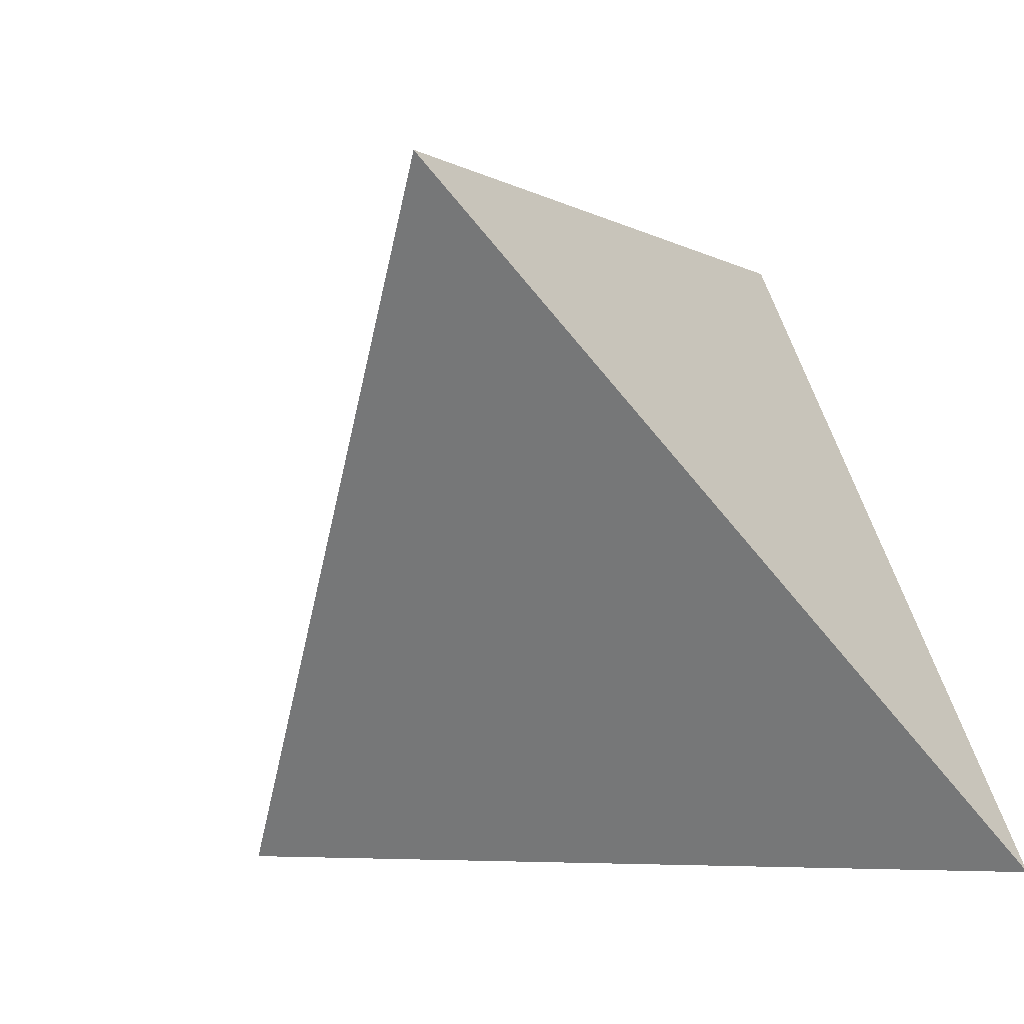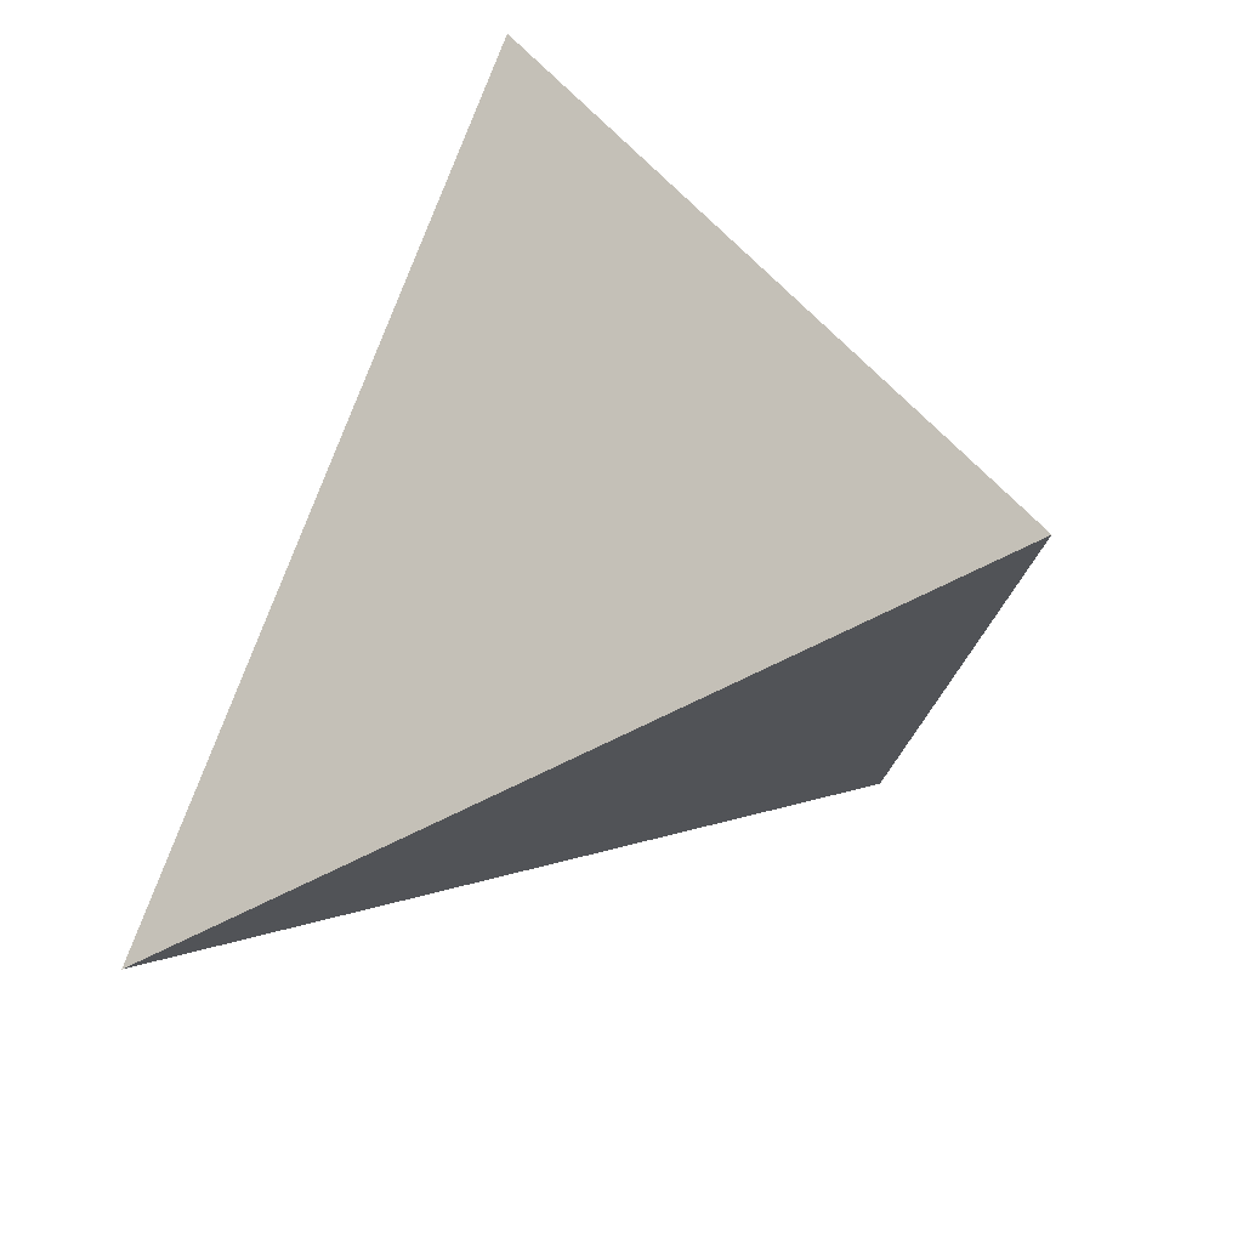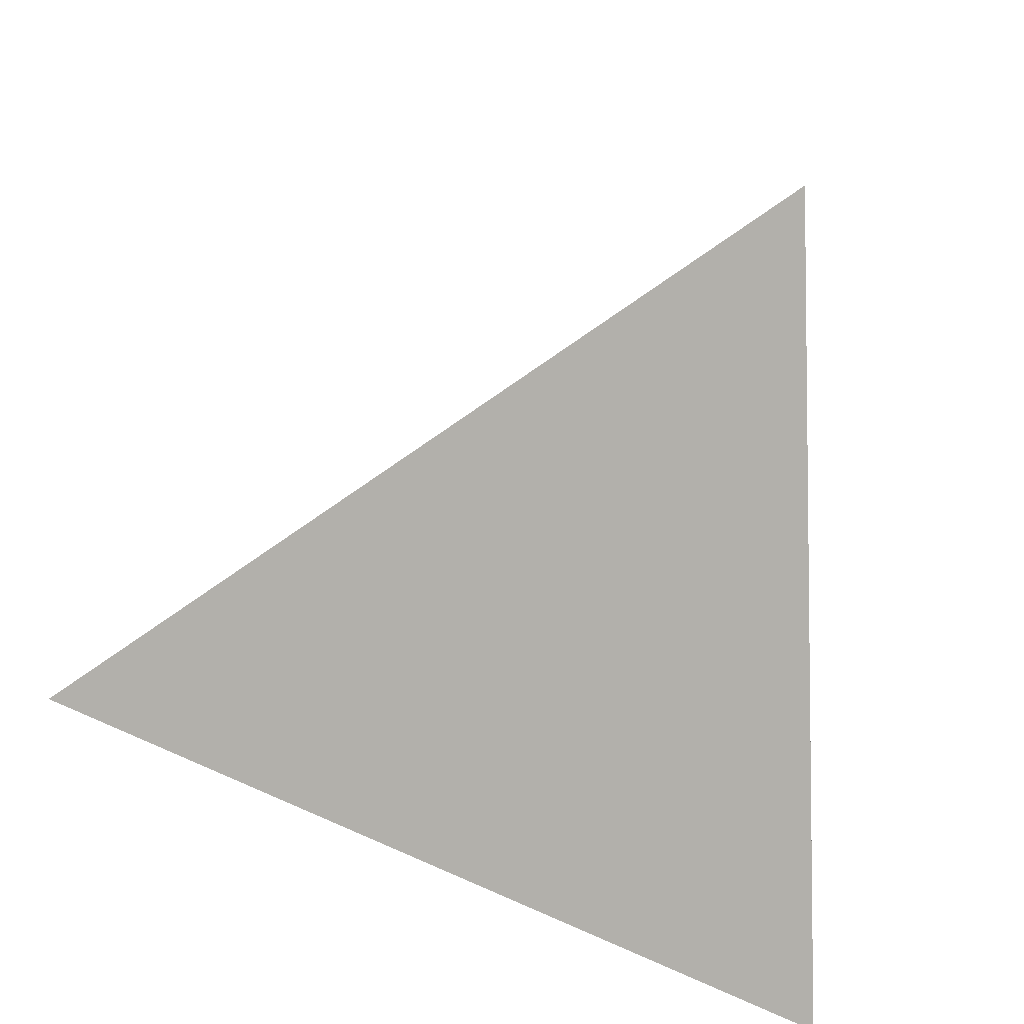
<metadata>
{"format":"obj","ext":"obj","renderer":"f3d","projection":"perspective","resolution":1024,"background":"white","views":[{"elev":-23.0,"azim":127.8,"up":"+Z"},{"elev":27.5,"azim":60.8,"up":"+Z"},{"elev":-36.4,"azim":68.5,"up":"+Z"}]}
</metadata>
<code>
v -0.2532 0.08304 0.4318
v 0.4302 0.1588 0.2386
v -0.1296 0.4076 -0.3237
v -0.004222 -0.4048 -0.1987
v -0.003871 -0.4043 -0.1983
v -0.004193 -0.4044 -0.1986
v -0.004387 -0.4044 -0.1983
v -0.004077 -0.4042 -0.1981
v -0.04131 0.02749 -0.2354
v -0.1719 0.1216 0.07148
v -0.1691 0.09716 0.07919
v -0.003891 -0.4039 -0.1983
v -0.004318 -0.4044 -0.1981
v -0.00411 -0.4045 -0.1986
v -0.004074 -0.4046 -0.1985
v -0.004182 -0.4047 -0.1986
v -0.004115 -0.4045 -0.1984
v -0.004957 -0.4022 -0.1977
v -0.003495 -0.4011 -0.1979
v -0.003738 -0.3956 -0.1982
v -0.003392 -0.4036 -0.1978
v -0.004696 -0.4039 -0.1975
v -0.005857 -0.4003 -0.1955
v -0.005729 -0.4012 -0.1941
v -0.000792 -0.3931 -0.1952
v -0.007984 -0.3933 -0.1924
v -0.005646 -0.3731 -0.2001
v 0.006405 -0.3694 -0.1879
v -0.0002924 -0.3975 -0.1947
v -0.009023 -0.387 -0.1931
v 0.001891 -0.3902 -0.1853
v -0.003261 -0.3626 -0.1532
v -0.0175 -0.3674 -0.174
v -0.02948 -0.3093 -0.1707
v 0.01753 -0.3046 -0.1767
v -0.1788 0.114 0.1056
v -0.04137 0.02776 -0.2355
v -0.187 0.1556 0.1062
v -0.1871 0.1526 0.109
v -0.04485 -0.03947 -0.239
v -0.006203 -0.0878 -0.2003
v 0.01148 -0.02257 -0.1824
v -0.01859 -0.3378 -0.1201
v 0.02975 -0.3361 -0.1644
v -0.02282 0.07173 -0.2168
v -0.03704 0.1383 -0.231
v 0.02977 0.07052 -0.1639
v -0.04131 0.02761 -0.2354
v -0.05219 -0.2399 -0.1326
v -0.03402 -0.2726 -0.1809
v -0.0413 0.02767 -0.2354
v 0.05426 -0.0302 -0.1394
v -0.0825 0.002888 -0.1991
v -0.02483 -0.3041 -0.08092
v -0.1721 0.0974 0.09112
v -0.1691 0.08294 0.09024
v -0.1875 0.1557 0.1081
v -0.1869 0.1543 0.1069
v -0.1815 0.1392 0.09652
v -0.1661 0.1545 0.02223
v -0.157 0.07642 0.04626
v -0.1875 0.159 0.1057
v -0.02971 -0.3484 -0.1392
v -0.0448 -0.3123 -0.106
v 0.01465 -0.3215 -0.1157
v -0.04785 -0.2794 -0.1194
v -0.07381 -0.2206 -0.05985
v -0.0648 -0.2252 -0.09285
v -0.04208 -0.2136 -0.1942
v 0.001455 -0.2757 -0.1928
v 0.03575 -0.1287 -0.1581
v -0.07856 -0.1798 -0.07236
v -0.09868 -0.1843 0.01283
v -0.02538 -0.2435 -0.01486
v -0.1274 -0.08583 0.0527
v -0.1447 -0.02382 0.07442
v -0.161 0.03306 0.09646
v -0.1843 0.2429 0.0595
v -0.1866 0.1696 0.09347
v -0.1883 0.1577 0.11
v -0.186 0.1533 0.1042
v -0.1861 0.1443 0.1116
v -0.08642 0.246 0.04976
v 0.02778 0.2512 -0.1657
v -0.1217 0.1804 -0.1786
v -0.1133 0.02609 -0.0921
v -0.07925 -0.06932 -0.1559
v -0.08802 0.07116 -0.23
v -0.06966 0.02874 -0.2639
v -0.04093 0.04144 -0.235
v -0.04224 0.03023 -0.2363
v -0.03674 0.02863 -0.2308
v -0.03409 0.01966 -0.2282
v -0.04054 0.02798 -0.2346
v -0.04032 0.02574 -0.2344
v -0.04121 0.02779 -0.2353
v -0.04134 0.02768 -0.2354
v -0.04139 0.02775 -0.2355
v -0.04154 0.028 -0.2356
v -0.04287 0.02717 -0.237
v -0.04692 0.02358 -0.241
v -0.02366 0.02713 -0.2177
v -0.01126 0.007636 -0.2052
v -0.001789 0.03873 -0.1957
v 0.03309 0.0148 -0.1606
v -0.05172 0.005433 -0.2459
v -0.04141 0.02783 -0.2355
v -0.04136 0.02779 -0.2354
v -0.04508 0.02787 -0.2392
v -0.04843 0.03048 -0.2425
v -0.09786 -0.06076 -0.08693
v -0.1078 -0.07632 -0.03444
v -0.135 0.005874 0.01193
v -0.1426 0.0791 -0.01441
v -0.1616 0.2279 -0.05354
v -0.1689 0.2934 -0.05803
v -0.1824 0.08889 0.1396
v 0.05574 -0.2656 -0.1382
v 0.05605 -0.265 -0.1379
v 0.05584 -0.2657 -0.1381
v 0.08532 0.02179 -0.1081
v -0.2165 0.1776 0.2089
v -0.2051 0.1256 0.2033
v 0.05579 -0.2651 -0.1382
v 0.05597 -0.2646 -0.138
v 0.05599 -0.2655 -0.138
v 0.05597 -0.2649 -0.138
v 0.05591 -0.2649 -0.1381
v 0.05589 -0.2651 -0.1381
v 0.05595 -0.265 -0.138
v 0.05589 -0.2653 -0.1381
v 0.05641 -0.2638 -0.1376
v 0.05566 -0.2637 -0.1383
v 0.05613 -0.2583 -0.1378
v 0.05544 -0.2663 -0.1385
v 0.05615 -0.2659 -0.1378
v 0.05679 -0.2657 -0.1372
v 0.0565 -0.2697 -0.1375
v 0.05422 -0.2645 -0.1398
v 0.0581 -0.2634 -0.1359
v 0.05879 -0.2349 -0.1351
v 0.05021 -0.2641 -0.1438
v 0.05358 -0.2705 -0.1404
v 0.05914 -0.2557 -0.1348
v 0.05139 -0.2892 -0.1426
v 0.0486 -0.3288 -0.1374
v 0.06363 -0.268 -0.1303
v 0.07382 -0.2028 -0.12
v 0.06242 -0.195 -0.1314
v -0.1926 0.1462 0.1363
v -0.1938 0.124 0.1585
v 0.08535 0.02194 -0.1081
v -0.1881 0.1529 0.1129
v -0.1889 0.1568 0.1132
v -0.188 0.1551 0.1106
v 0.08467 -0.04414 -0.1089
v 0.0878 -0.01049 -0.1057
v 0.04269 -0.2976 -0.101
v 0.0835 0.06043 -0.1099
v 0.08532 0.02186 -0.1081
v 0.09527 -0.1606 -0.09837
v 0.06962 -0.1423 -0.1241
v 0.08532 0.02189 -0.1081
v 0.1042 0.03428 -0.0892
v 0.1069 0.01267 -0.08652
v 0.02471 -0.2723 -0.06633
v -0.1978 0.108 0.1872
v -0.2173 0.09493 0.2766
v -0.1981 0.1754 0.136
v 0.04385 -0.219 -0.1501
v 0.0649 -0.3026 -0.1155
v 0.06036 -0.2727 -0.08114
v 0.08973 -0.2648 -0.1041
v 0.07327 -0.2216 -0.03079
v 0.1118 -0.2142 -0.08187
v 0.09405 -0.08747 -0.09951
v 0.06926 -0.07851 -0.1244
v 0.1286 -0.1291 -0.06479
v -0.02251 -0.1543 0.08092
v -0.1661 -0.07302 0.1999
v -0.09504 0.1833 0.1953
v -0.1699 0.2125 0.1296
v -0.1899 0.1622 0.1127
v -0.1905 0.1559 0.12
v 0.1653 0.05121 -0.02769
v 0.1149 -0.03083 -0.0785
v 0.09324 0.02191 -0.1002
v 0.08524 0.02945 -0.1082
v 0.07829 0.02127 -0.1152
v 0.08561 0.02327 -0.1079
v 0.08368 0.02238 -0.1098
v 0.08287 0.0173 -0.1106
v 0.08498 0.02083 -0.1085
v 0.08505 0.02205 -0.1084
v 0.08528 0.02195 -0.1082
v 0.08533 0.0219 -0.1081
v 0.08535 0.02193 -0.1081
v 0.08539 0.02207 -0.1081
v 0.08582 0.02163 -0.1076
v 0.08711 0.01982 -0.1063
v 0.07411 0.007458 -0.1194
v 0.06485 0.02954 -0.1287
v 0.05757 0.006428 -0.136
v 0.08873 0.01168 -0.1047
v 0.08652 0.02201 -0.1069
v 0.08536 0.02198 -0.1081
v 0.08534 0.02195 -0.1081
v 0.08755 0.0233 -0.1059
v 0.1513 -0.05554 -0.04194
v 0.1536 -0.1333 0.03276
v 0.0559 -0.008072 0.2082
v 0.05832 0.2212 0.1034
v -0.2334 0.08523 0.4262
v -0.04376 0.1063 0.3726
v 0.107 0.123 0.3299
v 0.3738 0.08562 0.1818
v 0.2193 -0.1148 0.02636
v 0.1898 -0.1531 -0.00341
v 0.1534 -0.2003 -0.04
v 0.09574 -0.2751 -0.09804
v 0.0773 -0.2991 -0.1166
v 0.05567 -0.3271 -0.1384
v 0.05197 -0.3319 -0.1421
v 0.04525 -0.3406 -0.1489
v 0.03573 -0.353 -0.1585
v 0.02578 -0.3659 -0.1685
v 0.02423 -0.3679 -0.17
v 0.01989 -0.3735 -0.1744
v 0.0112 -0.3848 -0.1831
v 0.007793 -0.3892 -0.1866
v 0.002243 -0.3964 -0.1922
v -0.0009598 -0.4006 -0.1954
v -0.002388 -0.4025 -0.1968
v -0.003043 -0.4033 -0.1975
v -0.00389 -0.4044 -0.1983
v -0.003909 -0.4044 -0.1984
v -0.003928 -0.4045 -0.1984
v -0.004013 -0.4046 -0.1985
v -0.004076 -0.4046 -0.1985
v -0.004147 -0.4047 -0.1986
v -0.004165 -0.4048 -0.1986
v -0.00418 -0.4048 -0.1986
v -0.004195 -0.4048 -0.1986
v -0.004247 -0.4048 -0.1986
v -0.004259 -0.4048 -0.1986
v -0.004283 -0.4047 -0.1985
v -0.004385 -0.4045 -0.1983
v -0.004404 -0.4045 -0.1982
v -0.004411 -0.4045 -0.1982
v -0.004502 -0.4043 -0.198
v -0.004917 -0.4035 -0.1969
v -0.004979 -0.4034 -0.1967
v -0.005054 -0.4032 -0.1966
v -0.006433 -0.4005 -0.1931
v -0.008596 -0.3963 -0.1876
v -0.01446 -0.3848 -0.1727
v -0.0164 -0.381 -0.1678
v -0.02164 -0.3707 -0.1546
v -0.02516 -0.3638 -0.1456
v -0.03176 -0.3509 -0.1289
v -0.04385 -0.3272 -0.0983
v -0.06518 -0.2854 -0.04429
v -0.08238 -0.2517 -0.0007474
v -0.1164 -0.185 0.08537
v -0.18 -0.06035 0.2465
v -0.189 -0.04267 0.2694
v -0.2501 0.09112 0.413
v -0.2413 0.1142 0.3592
v -0.2247 0.1578 0.2579
v -0.2245 0.1585 0.2562
v -0.2126 0.1897 0.1835
v -0.2084 0.2007 0.1578
v -0.1951 0.2357 0.07638
v -0.1925 0.2425 0.06057
v -0.1673 0.3087 -0.09347
v -0.1663 0.3113 -0.09953
v -0.1651 0.3144 -0.1067
v -0.004233 -0.4048 -0.1987
v -0.004241 -0.4047 -0.1987
v -0.004278 -0.4045 -0.1987
v -0.004375 -0.4038 -0.1988
v -0.004494 -0.4031 -0.1989
v -0.004586 -0.4025 -0.199
v -0.005467 -0.3968 -0.1999
v -0.005661 -0.3955 -0.2001
v -0.006017 -0.3932 -0.2005
v -0.009168 -0.3728 -0.2036
v -0.011 -0.3609 -0.2054
v -0.01448 -0.3384 -0.2089
v -0.01904 -0.3089 -0.2134
v -0.02418 -0.2755 -0.2186
v -0.03888 -0.1803 -0.2332
v -0.0531 -0.08819 -0.2474
v -0.05756 -0.05931 -0.2518
v -0.06706 0.00229 -0.2613
v -0.07361 0.04468 -0.2678
v -0.07426 0.04892 -0.2685
v -0.08162 0.09659 -0.2758
v -0.08631 0.127 -0.2805
v -0.09315 0.1713 -0.2873
v -0.1094 0.2765 -0.3035
v -0.1267 0.3889 -0.3208
v 0.2978 0.2176 0.1056
v 0.01173 0.3447 -0.1817
v -0.02535 0.3612 -0.2189
v -0.04635 0.3706 -0.24
f 211 213 1
f 44 35 170
f 211 216 2
f 84 302 3
f 188 189 202
f 1 213 267
f 169 122 270
f 241 242 15
f 303 212 215
f 291 292 41
f 42 40 103
f 83 212 304
f 212 181 214
f 85 86 115
f 48 97 51
f 215 214 211
f 33 255 256
f 102 92 90
f 219 218 210
f 79 169 271
f 306 305 84
f 214 213 211
f 17 245 244
f 271 270 182
f 276 275 116
f 277 276 116
f 303 304 212
f 141 148 147
f 83 305 306
f 70 170 35
f 277 116 306
f 243 4 14
f 8 17 5
f 54 65 166
f 60 79 273
f 164 185 165
f 305 304 84
f 123 168 122
f 185 84 304
f 211 210 217
f 244 245 7
f 239 238 5
f 185 303 2
f 119 131 130
f 78 116 275
f 243 242 16
f 39 58 81
f 52 42 105
f 274 273 78
f 182 78 273
f 272 271 182
f 241 240 17
f 91 94 99
f 60 275 276
f 256 257 63
f 201 192 204
f 181 182 270
f 93 106 101
f 65 229 228
f 177 162 71
f 269 268 181
f 32 31 231
f 269 270 122
f 98 9 99
f 232 231 31
f 189 191 192
f 4 243 16
f 72 68 67
f 267 268 168
f 222 221 174
f 274 275 60
f 168 268 269
f 161 173 148
f 65 32 230
f 8 5 238
f 272 273 79
f 260 261 67
f 85 115 276
f 108 99 96
f 302 85 277
f 17 16 242
f 196 160 163
f 174 172 223
f 17 240 239
f 58 57 38
f 218 217 210
f 228 229 44
f 87 53 294
f 125 119 127
f 251 250 24
f 235 234 24
f 172 171 224
f 31 24 234
f 104 47 105
f 137 140 138
f 225 224 171
f 150 184 82
f 233 232 31
f 228 227 146
f 108 97 37
f 201 204 157
f 227 226 146
f 171 146 226
f 69 289 288
f 12 14 6
f 6 14 4
f 221 220 174
f 174 220 219
f 63 66 33
f 216 217 185
f 38 57 62
f 185 217 218
f 209 218 219
f 14 15 242
f 219 220 178
f 178 220 221
f 175 221 222
f 298 297 88
f 222 223 173
f 223 224 173
f 147 173 224
f 225 226 147
f 147 226 227
f 145 227 228
f 107 99 108
f 229 230 44
f 230 231 44
f 189 201 202
f 44 231 232
f 28 232 233
f 233 234 29
f 29 234 235
f 235 236 21
f 278 279 6
f 81 82 39
f 236 237 21
f 90 91 110
f 150 169 184
f 176 162 177
f 151 150 36
f 237 238 21
f 12 21 238
f 239 240 12
f 12 240 241
f 74 261 260
f 256 255 32
f 211 266 265
f 265 264 179
f 264 263 179
f 179 263 262
f 86 88 53
f 262 261 74
f 49 34 66
f 260 259 54
f 179 174 210
f 54 259 258
f 258 257 43
f 32 43 257
f 32 255 254
f 31 254 253
f 253 252 24
f 252 251 24
f 8 248 247
f 247 246 13
f 17 13 246
f 244 4 16
f 4 244 7
f 193 199 200
f 245 246 7
f 7 246 247
f 127 119 130
f 247 248 22
f 28 35 44
f 248 249 22
f 106 40 294
f 67 73 112
f 156 52 157
f 195 121 194
f 249 250 22
f 71 52 177
f 23 22 250
f 47 159 202
f 26 23 251
f 33 26 252
f 135 136 138
f 253 254 33
f 254 255 33
f 64 63 257
f 258 259 64
f 67 64 259
f 67 261 262
f 262 263 73
f 72 67 112
f 133 134 132
f 75 73 263
f 75 264 265
f 265 266 180
f 302 301 85
f 85 301 300
f 300 299 88
f 299 298 88
f 53 88 297
f 296 295 53
f 134 142 141
f 158 171 172
f 178 186 209
f 295 294 53
f 293 292 87
f 87 292 291
f 74 54 166
f 291 290 69
f 167 117 168
f 121 163 160
f 290 289 69
f 34 50 288
f 108 37 107
f 99 100 91
f 287 286 34
f 34 286 285
f 33 285 284
f 35 27 70
f 43 65 54
f 194 190 198
f 284 283 30
f 188 187 208
f 30 283 282
f 26 282 281
f 124 131 118
f 281 280 18
f 280 279 18
f 18 279 278
f 49 72 69
f 135 133 124
f 278 4 7
f 4 278 6
f 204 192 200
f 19 6 279
f 285 286 27
f 165 157 204
f 20 19 280
f 96 51 108
f 281 282 20
f 203 201 52
f 282 283 20
f 27 20 283
f 199 198 190
f 284 285 27
f 70 27 286
f 187 165 204
f 287 288 70
f 288 289 70
f 71 70 289
f 71 290 291
f 41 292 293
f 126 119 136
f 293 294 40
f 149 141 170
f 184 153 82
f 106 295 296
f 10 11 36
f 182 181 83
f 296 297 89
f 109 101 110
f 90 89 297
f 51 97 108
f 45 90 298
f 45 299 300
f 12 6 19
f 300 301 46
f 93 103 106
f 84 46 301
f 13 17 8
f 10 61 11
f 19 25 21
f 134 133 139
f 61 10 60
f 11 61 56
f 26 33 30
f 138 140 147
f 18 7 22
f 176 177 156
f 12 15 14
f 19 20 25
f 191 190 194
f 25 20 28
f 105 47 202
f 142 143 145
f 21 25 29
f 19 21 12
f 23 18 22
f 18 23 26
f 60 10 79
f 28 29 25
f 35 28 27
f 117 56 77
f 118 135 124
f 27 28 20
f 197 196 152
f 39 57 58
f 57 39 155
f 58 38 81
f 163 195 207
f 43 32 65
f 45 46 47
f 47 46 84
f 45 47 104
f 45 104 90
f 128 124 125
f 34 49 50
f 121 197 198
f 66 34 33
f 49 66 68
f 203 105 202
f 42 52 41
f 62 80 183
f 41 52 71
f 42 41 40
f 9 95 100
f 130 129 128
f 95 9 94
f 100 95 101
f 9 100 99
f 52 105 203
f 38 62 81
f 138 145 143
f 62 57 80
f 61 60 114
f 159 185 164
f 59 79 10
f 100 101 109
f 161 148 162
f 79 59 81
f 59 10 36
f 81 59 82
f 139 135 143
f 79 81 62
f 122 150 151
f 79 62 183
f 63 64 66
f 66 64 67
f 66 67 68
f 49 68 72
f 49 69 50
f 101 106 89
f 70 71 170
f 69 72 87
f 56 117 36
f 77 56 61
f 104 105 103
f 117 77 168
f 77 61 113
f 80 57 155
f 155 39 153
f 192 193 200
f 82 59 36
f 102 103 93
f 115 114 60
f 39 82 153
f 86 53 87
f 78 83 116
f 83 78 182
f 153 154 155
f 47 84 159
f 85 88 86
f 86 87 111
f 89 90 110
f 92 102 93
f 90 92 91
f 102 90 104
f 145 138 147
f 91 92 94
f 93 95 92
f 95 93 101
f 82 36 150
f 92 95 94
f 194 193 191
f 9 51 96
f 186 185 209
f 51 9 48
f 37 98 107
f 111 72 112
f 125 124 133
f 9 96 94
f 98 97 9
f 97 98 37
f 9 97 48
f 198 206 207
f 98 99 107
f 103 102 104
f 106 103 40
f 161 162 176
f 103 105 42
f 100 109 91
f 148 141 149
f 159 164 188
f 96 99 94
f 110 101 89
f 140 134 144
f 135 120 136
f 109 110 91
f 201 157 52
f 87 72 111
f 112 73 75
f 112 75 113
f 111 112 86
f 141 142 170
f 86 112 113
f 139 133 135
f 86 113 114
f 65 146 158
f 113 75 76
f 76 75 180
f 113 76 77
f 119 126 131
f 154 153 184
f 114 113 61
f 86 114 115
f 77 76 180
f 170 71 162
f 134 139 142
f 11 56 55
f 55 56 36
f 11 55 36
f 36 117 151
f 130 131 129
f 200 199 205
f 131 126 120
f 191 193 192
f 120 126 136
f 131 120 118
f 168 123 167
f 123 122 151
f 125 132 119
f 132 125 133
f 119 132 136
f 129 131 124
f 129 124 128
f 128 125 127
f 74 174 179
f 128 127 130
f 132 134 140
f 132 137 136
f 137 132 140
f 136 137 138
f 147 140 144
f 147 144 141
f 143 142 139
f 142 145 44
f 208 205 190
f 148 149 162
f 155 154 80
f 158 146 171
f 65 158 166
f 184 169 183
f 142 44 170
f 199 121 198
f 202 159 188
f 173 161 175
f 148 173 147
f 162 149 170
f 199 193 121
f 121 193 194
f 151 117 167
f 198 197 206
f 151 167 123
f 122 169 150
f 183 169 79
f 184 183 154
f 118 120 135
f 165 185 186
f 143 135 138
f 141 144 134
f 158 172 166
f 178 161 176
f 166 172 174
f 166 174 74
f 175 161 178
f 177 52 156
f 176 156 186
f 178 176 186
f 77 180 168
f 183 80 154
f 159 84 185
f 165 186 157
f 164 165 187
f 157 186 156
f 164 187 188
f 205 199 190
f 190 191 188
f 188 191 189
f 190 188 208
f 121 195 163
f 160 196 121
f 197 152 206
f 121 196 197
f 196 163 207
f 196 207 152
f 152 207 206
f 192 201 189
f 203 202 201
f 204 200 187
f 200 205 208
f 198 207 195
f 198 195 194
f 200 208 187
f 179 210 211
f 212 83 181
f 1 266 211
f 2 215 211
f 3 306 84
f 270 271 169
f 215 2 303
f 304 305 83
f 181 213 214
f 268 267 213
f 181 268 213
f 214 215 212
f 256 63 33
f 271 272 79
f 244 16 17
f 306 116 83
f 306 3 277
f 273 274 60
f 304 303 185
f 217 216 211
f 2 216 185
f 275 274 78
f 273 272 182
f 276 115 60
f 270 269 181
f 228 146 65
f 231 230 32
f 168 1 267
f 180 266 1
f 168 180 1
f 269 122 168
f 230 229 65
f 238 237 8
f 276 277 85
f 277 3 302
f 242 241 17
f 223 222 174
f 239 5 17
f 249 248 8
f 236 8 237
f 236 249 8
f 294 293 87
f 24 250 235
f 235 249 236
f 235 250 249
f 224 223 172
f 234 233 31
f 226 225 171
f 288 50 69
f 219 210 174
f 218 209 185
f 219 178 209
f 242 243 14
f 221 175 178
f 222 173 175
f 224 225 147
f 227 145 147
f 228 44 145
f 232 28 44
f 233 29 28
f 235 21 29
f 238 239 12
f 241 15 12
f 260 54 74
f 265 179 211
f 262 74 179
f 258 43 54
f 257 256 32
f 254 31 32
f 253 24 31
f 247 13 8
f 246 245 17
f 247 22 7
f 294 295 106
f 250 251 23
f 251 252 26
f 252 253 33
f 257 258 64
f 259 260 67
f 262 73 67
f 263 264 75
f 265 180 75
f 300 88 85
f 297 296 53
f 291 69 87
f 288 287 34
f 285 33 34
f 284 30 33
f 282 26 30
f 281 18 26
f 278 7 18
f 279 280 19
f 280 281 20
f 283 284 27
f 286 287 70
f 289 290 71
f 291 41 71
f 293 40 41
f 296 89 106
f 297 298 90
f 298 299 45
f 300 46 45
f 301 302 84

</code>
